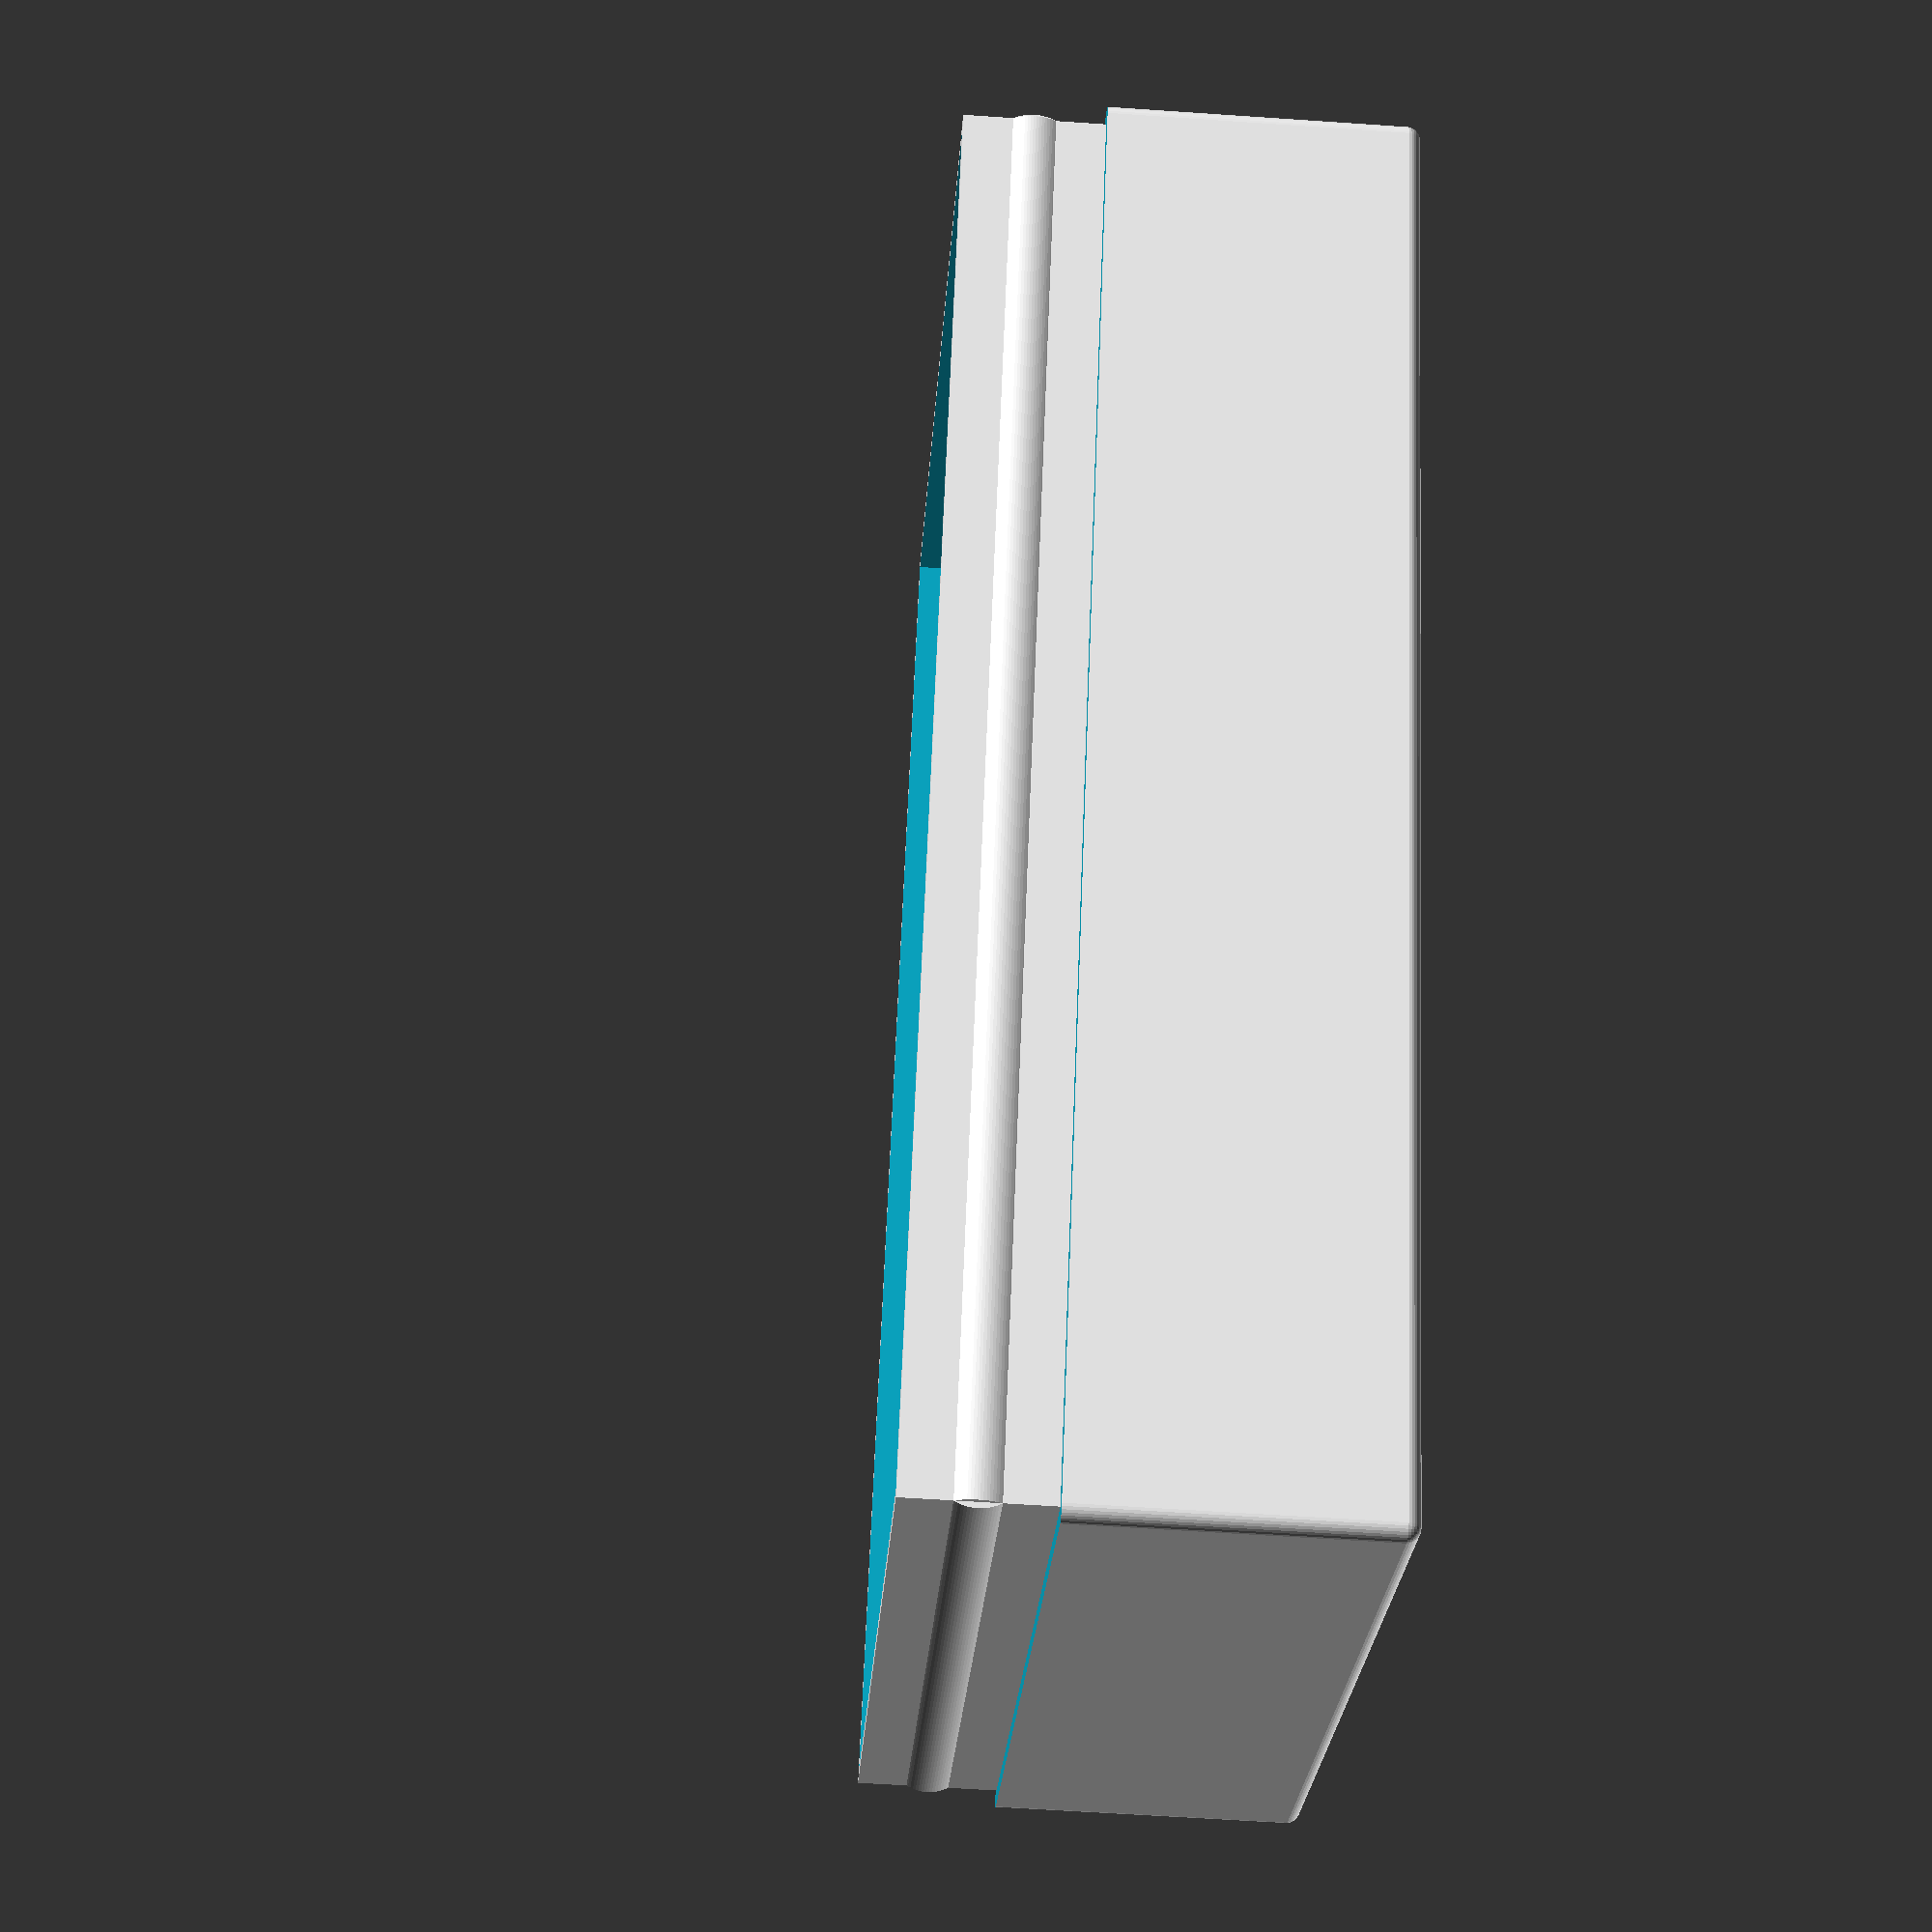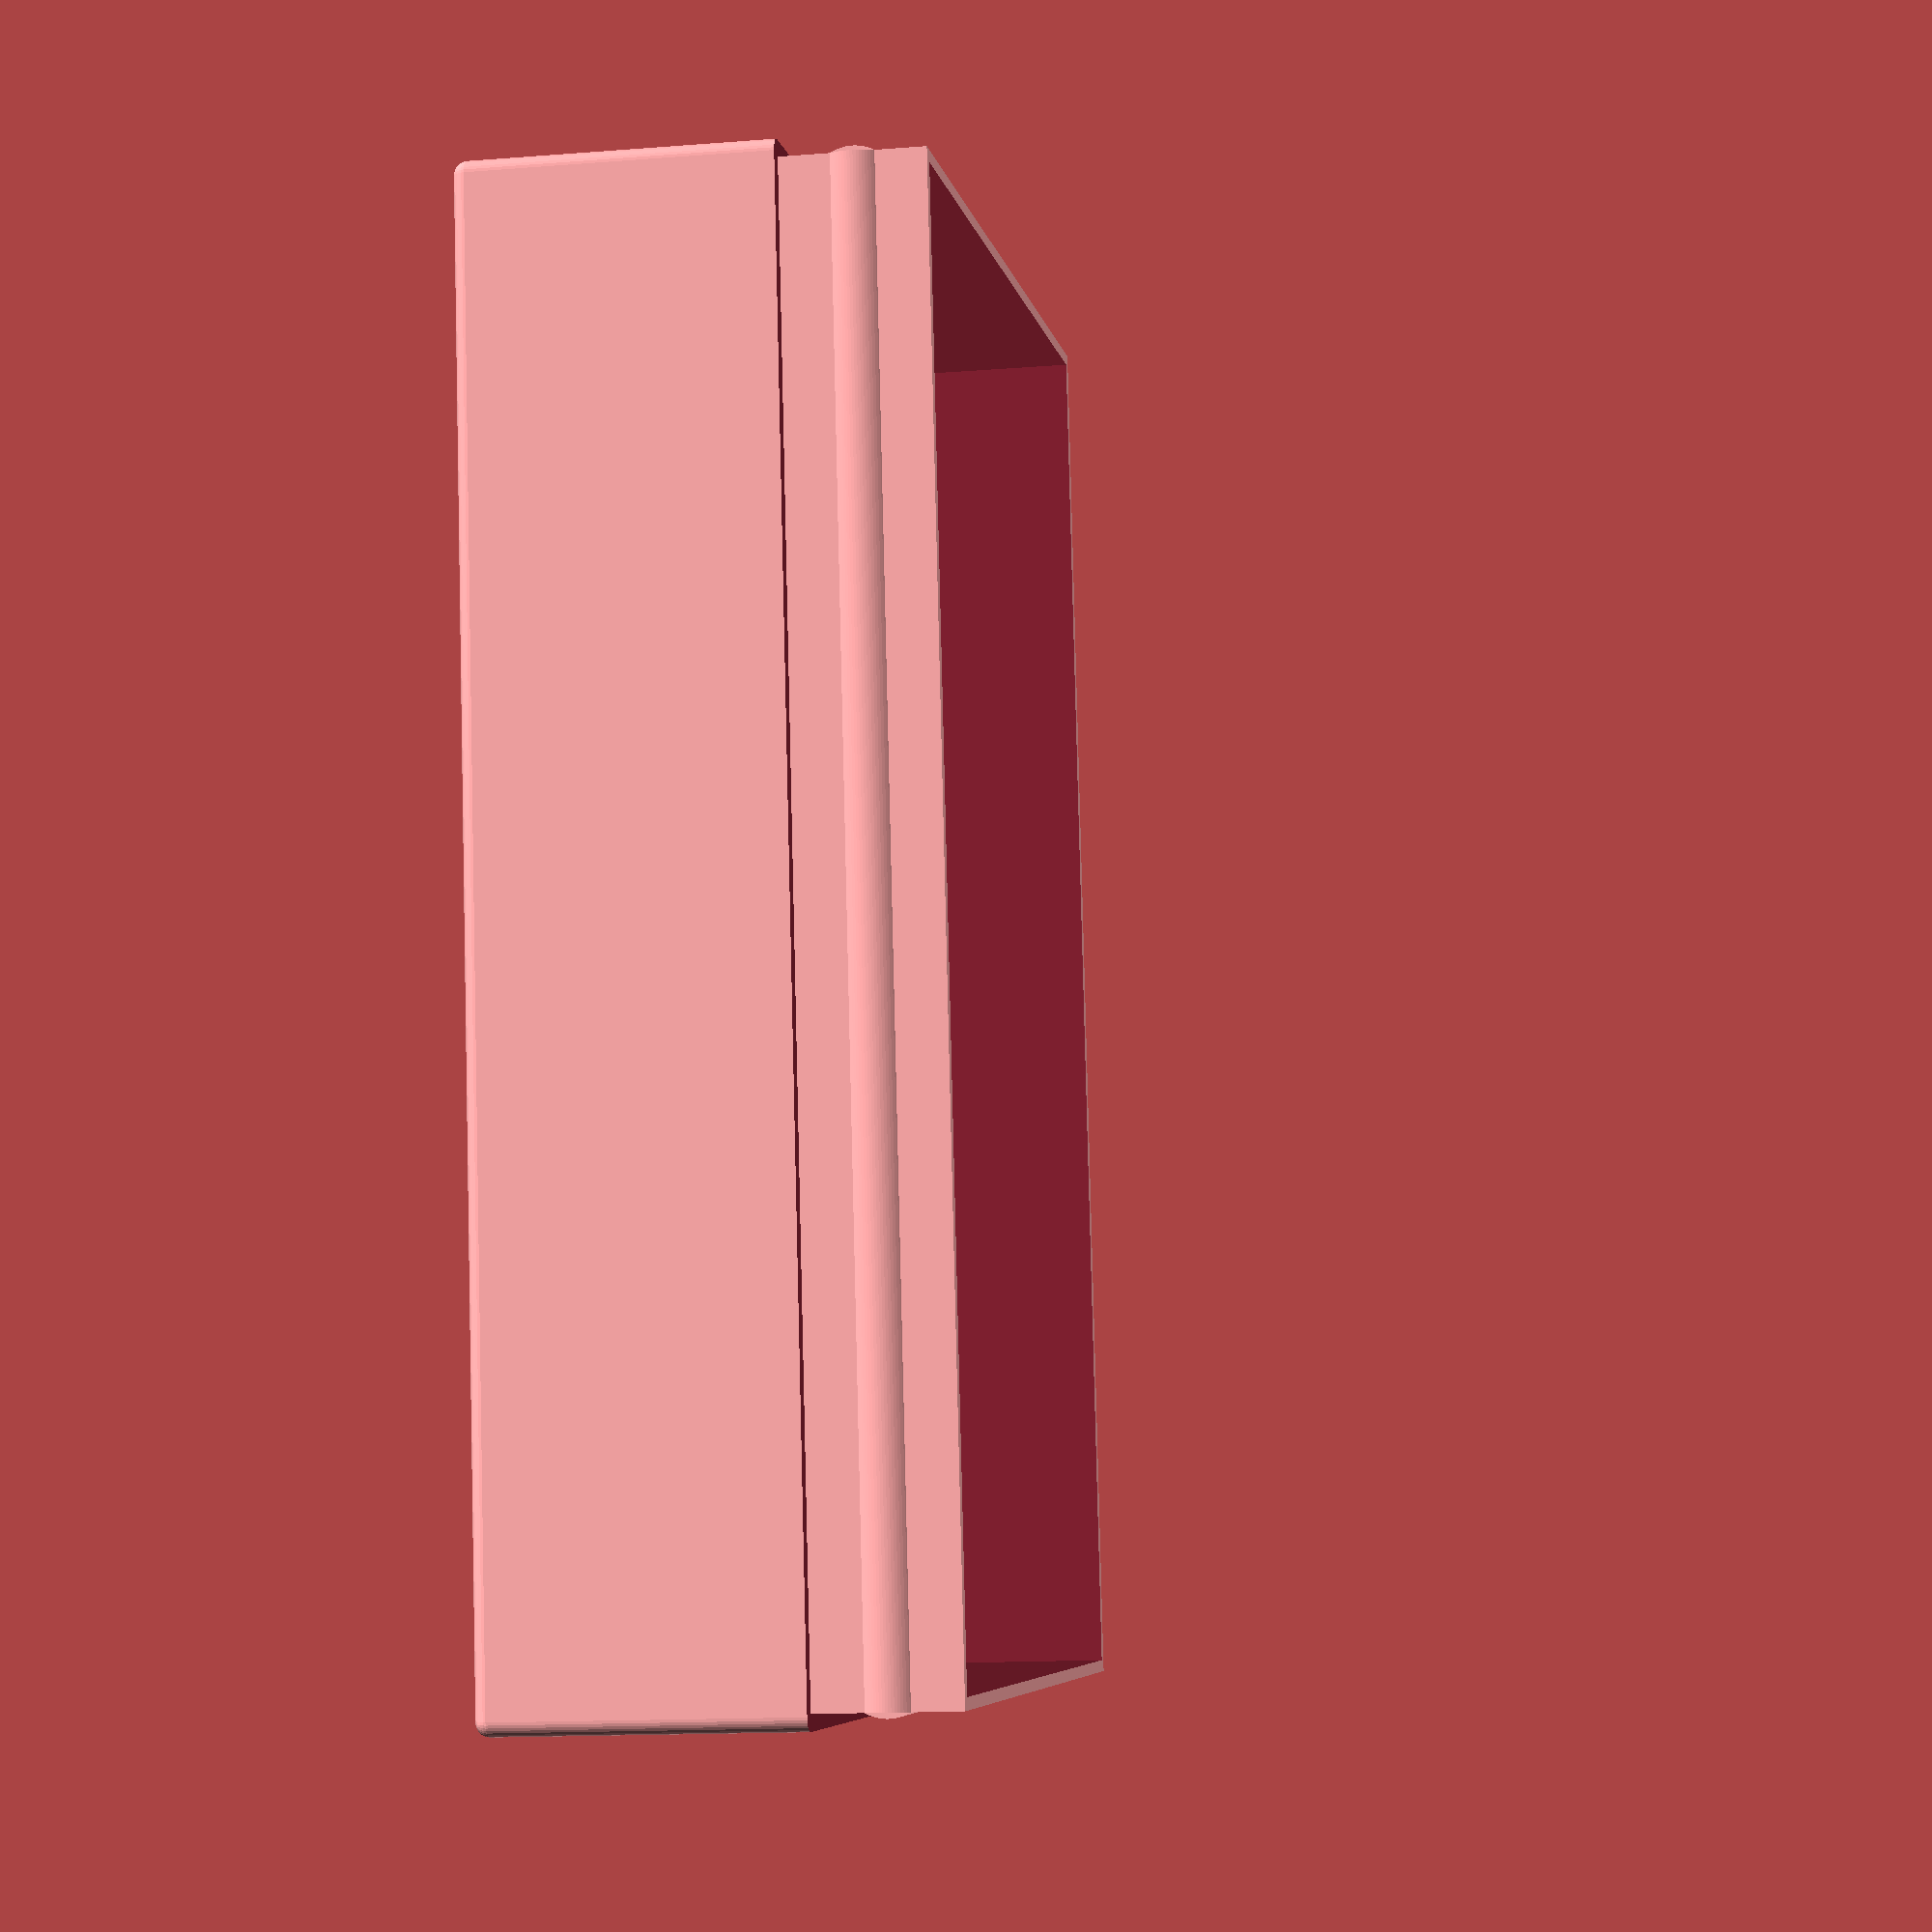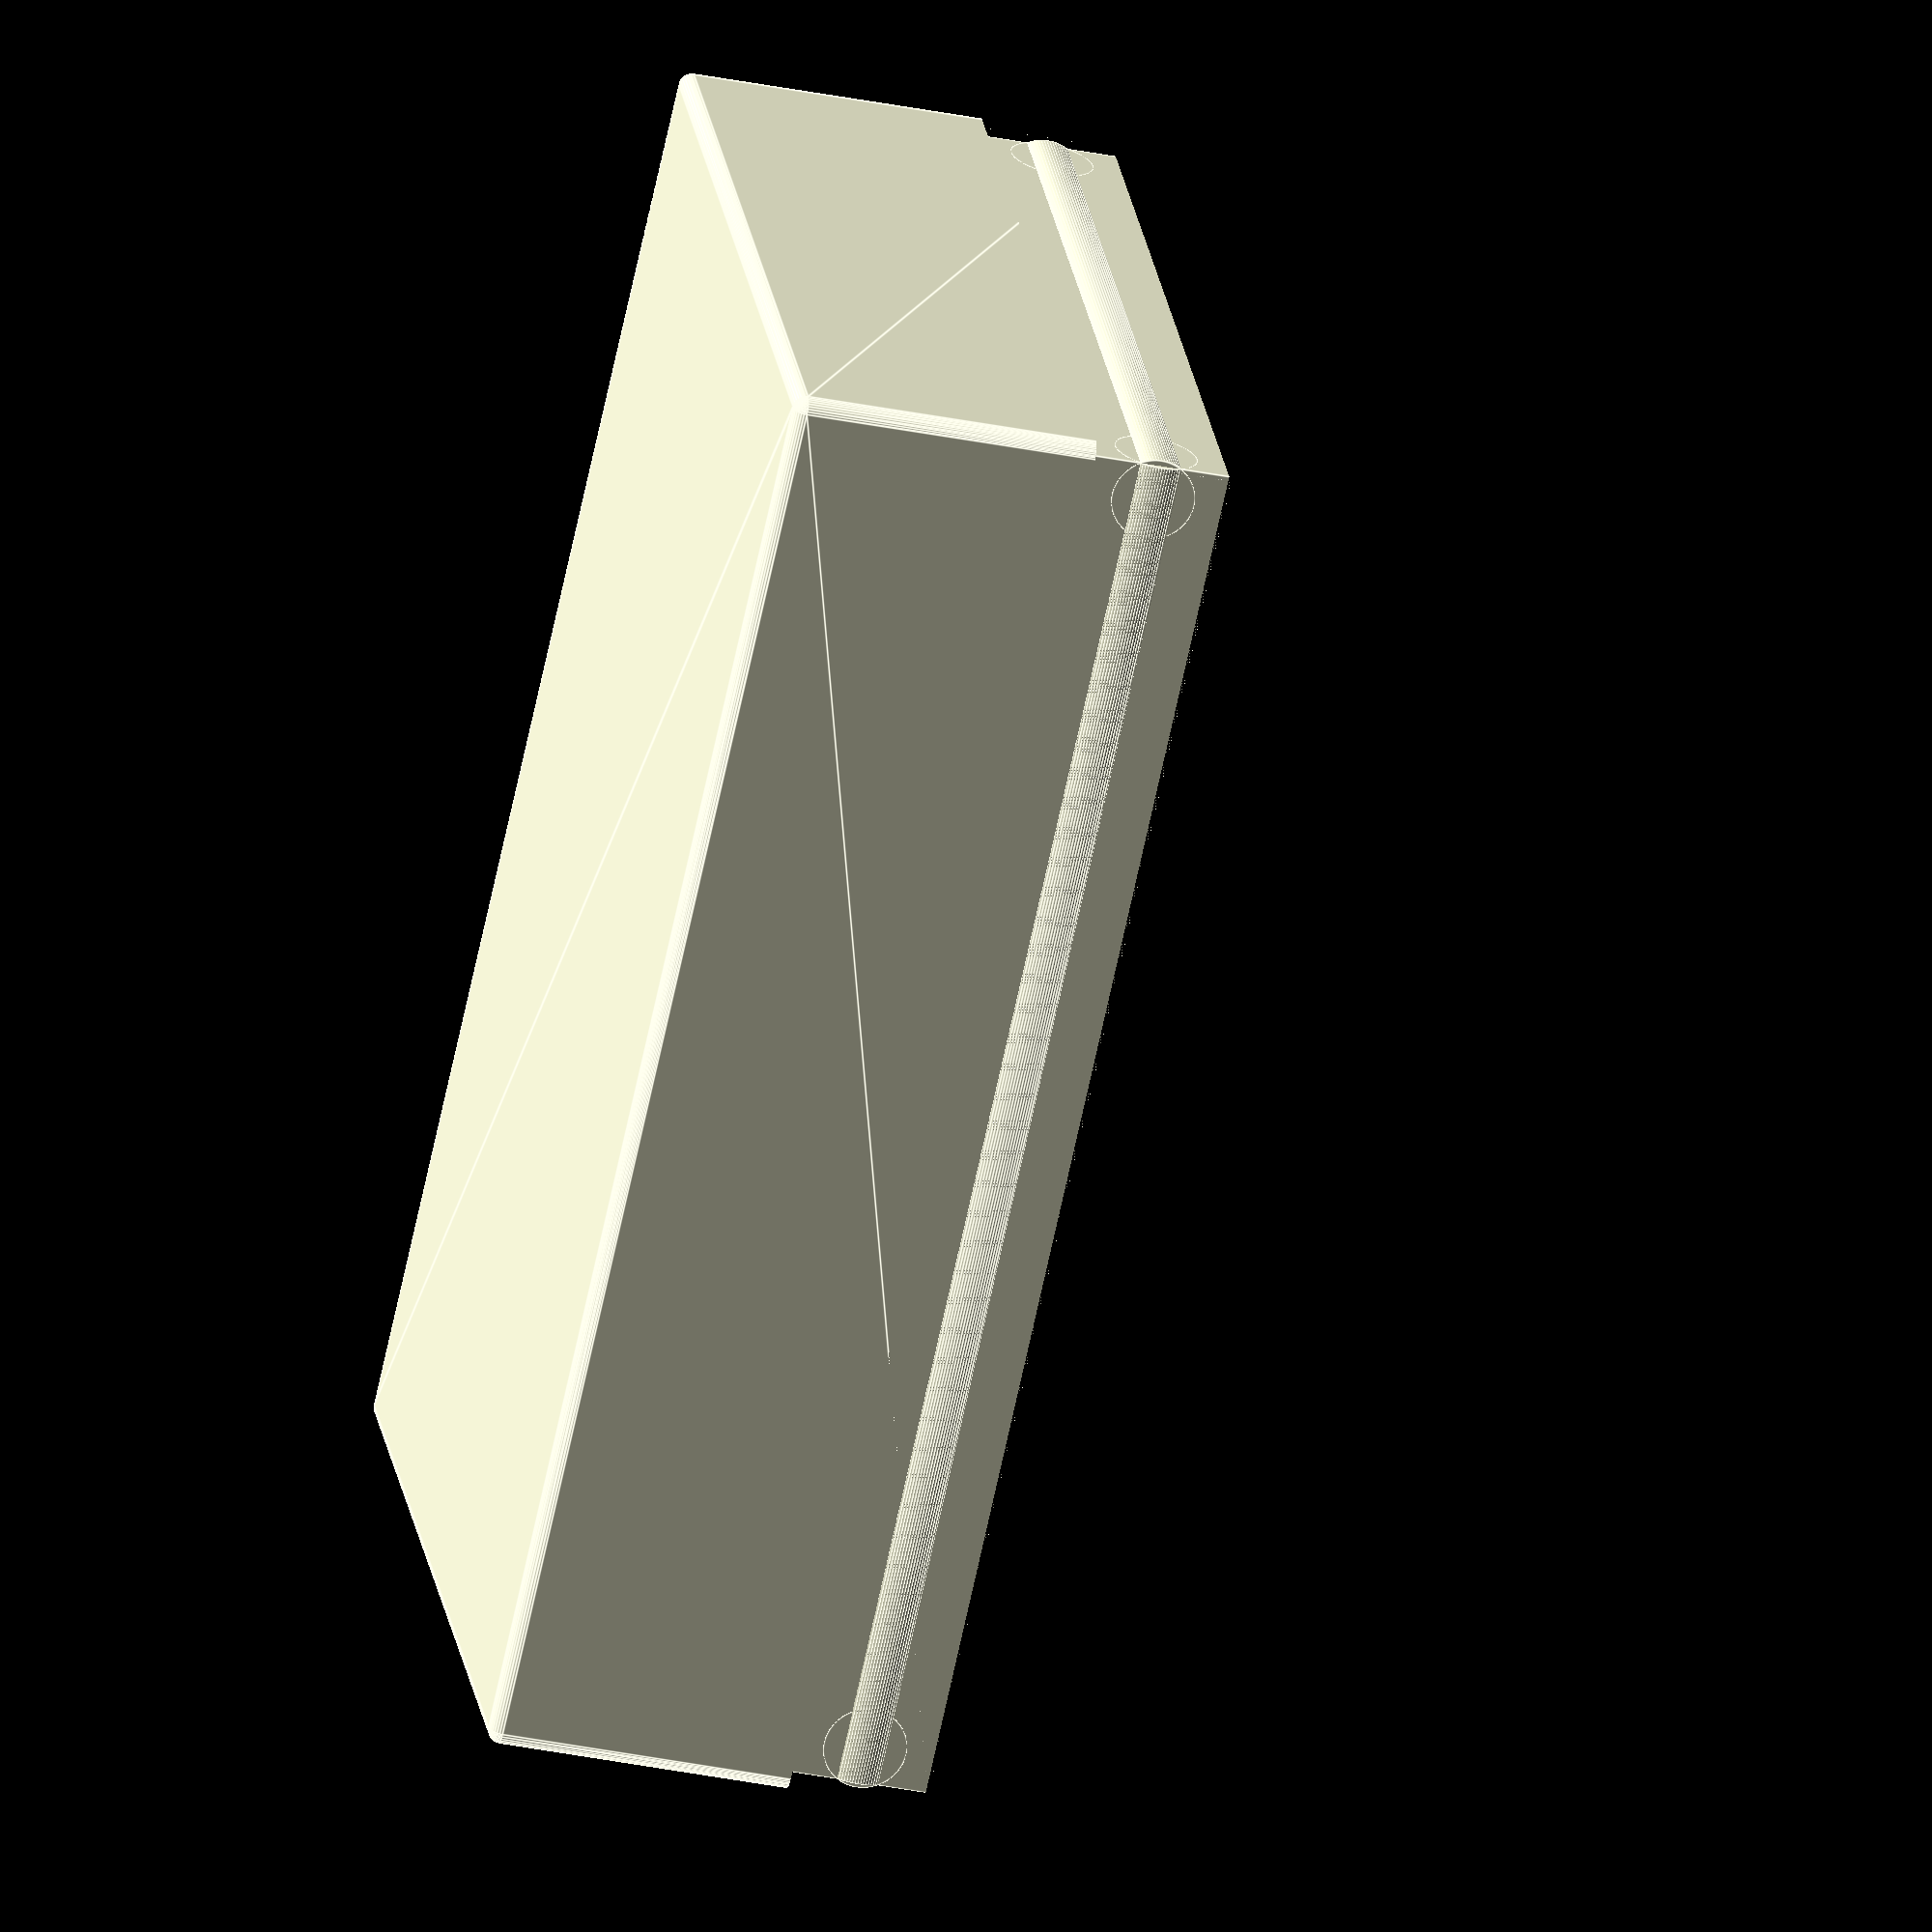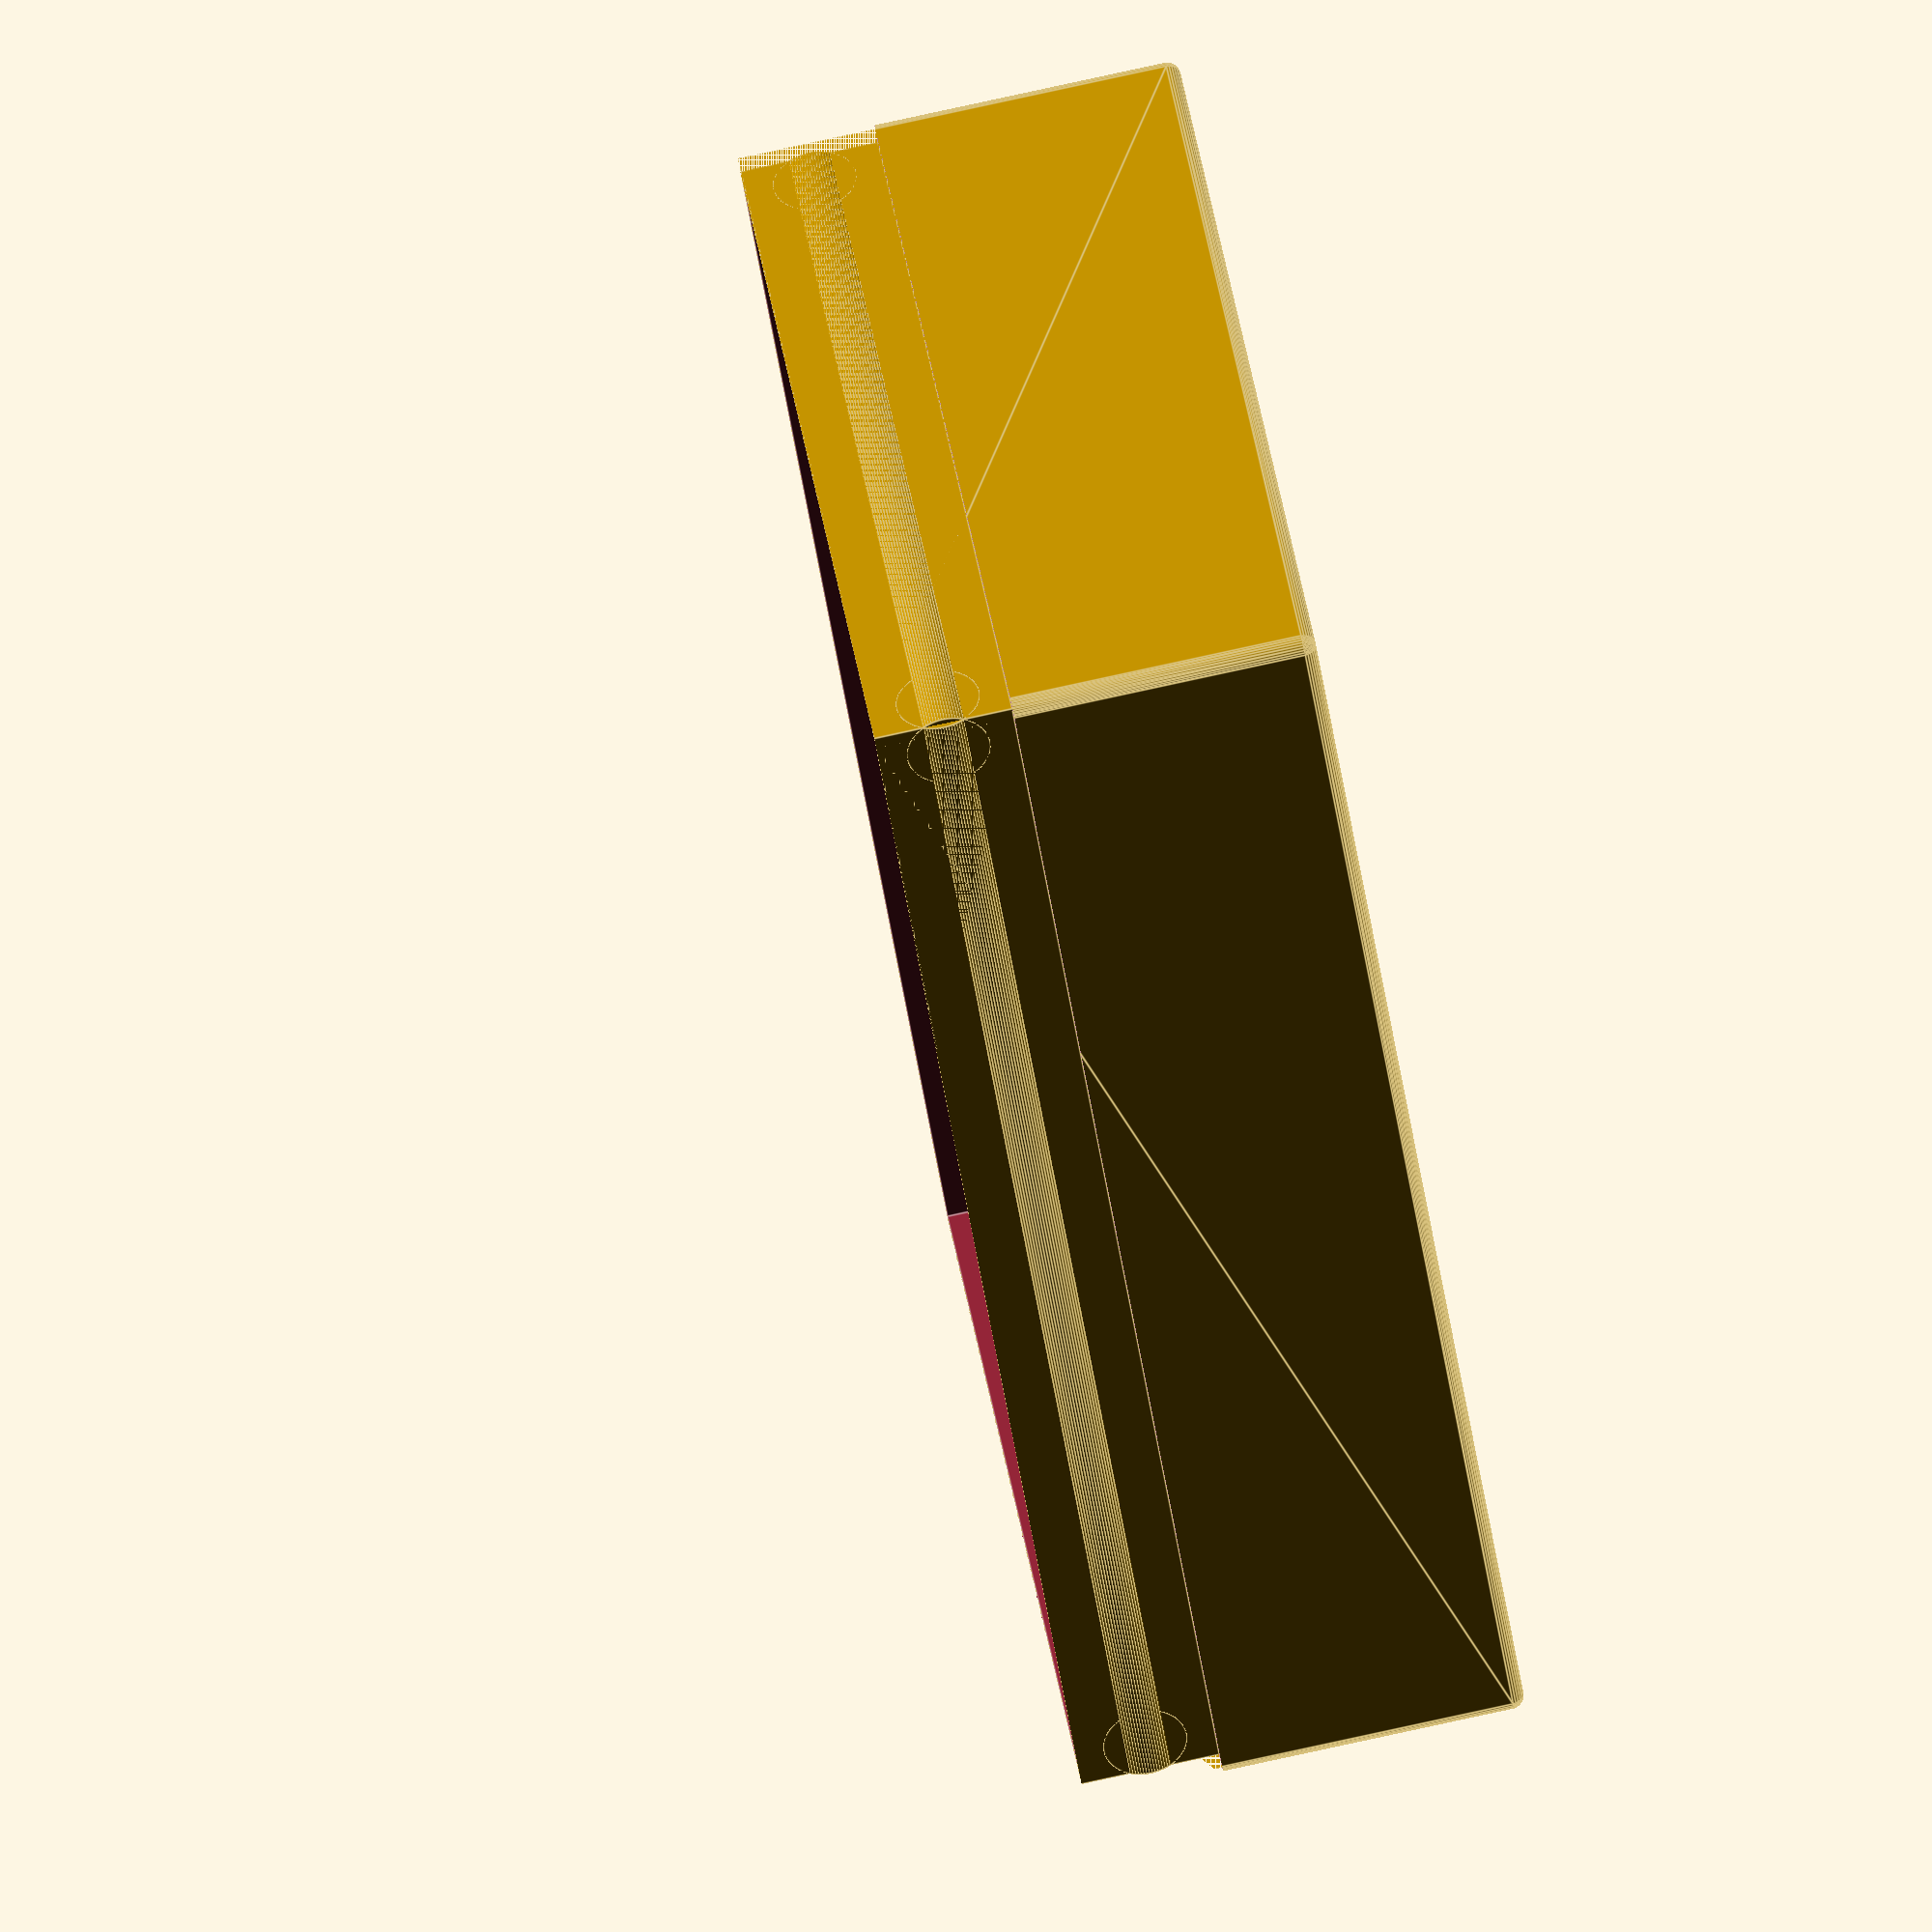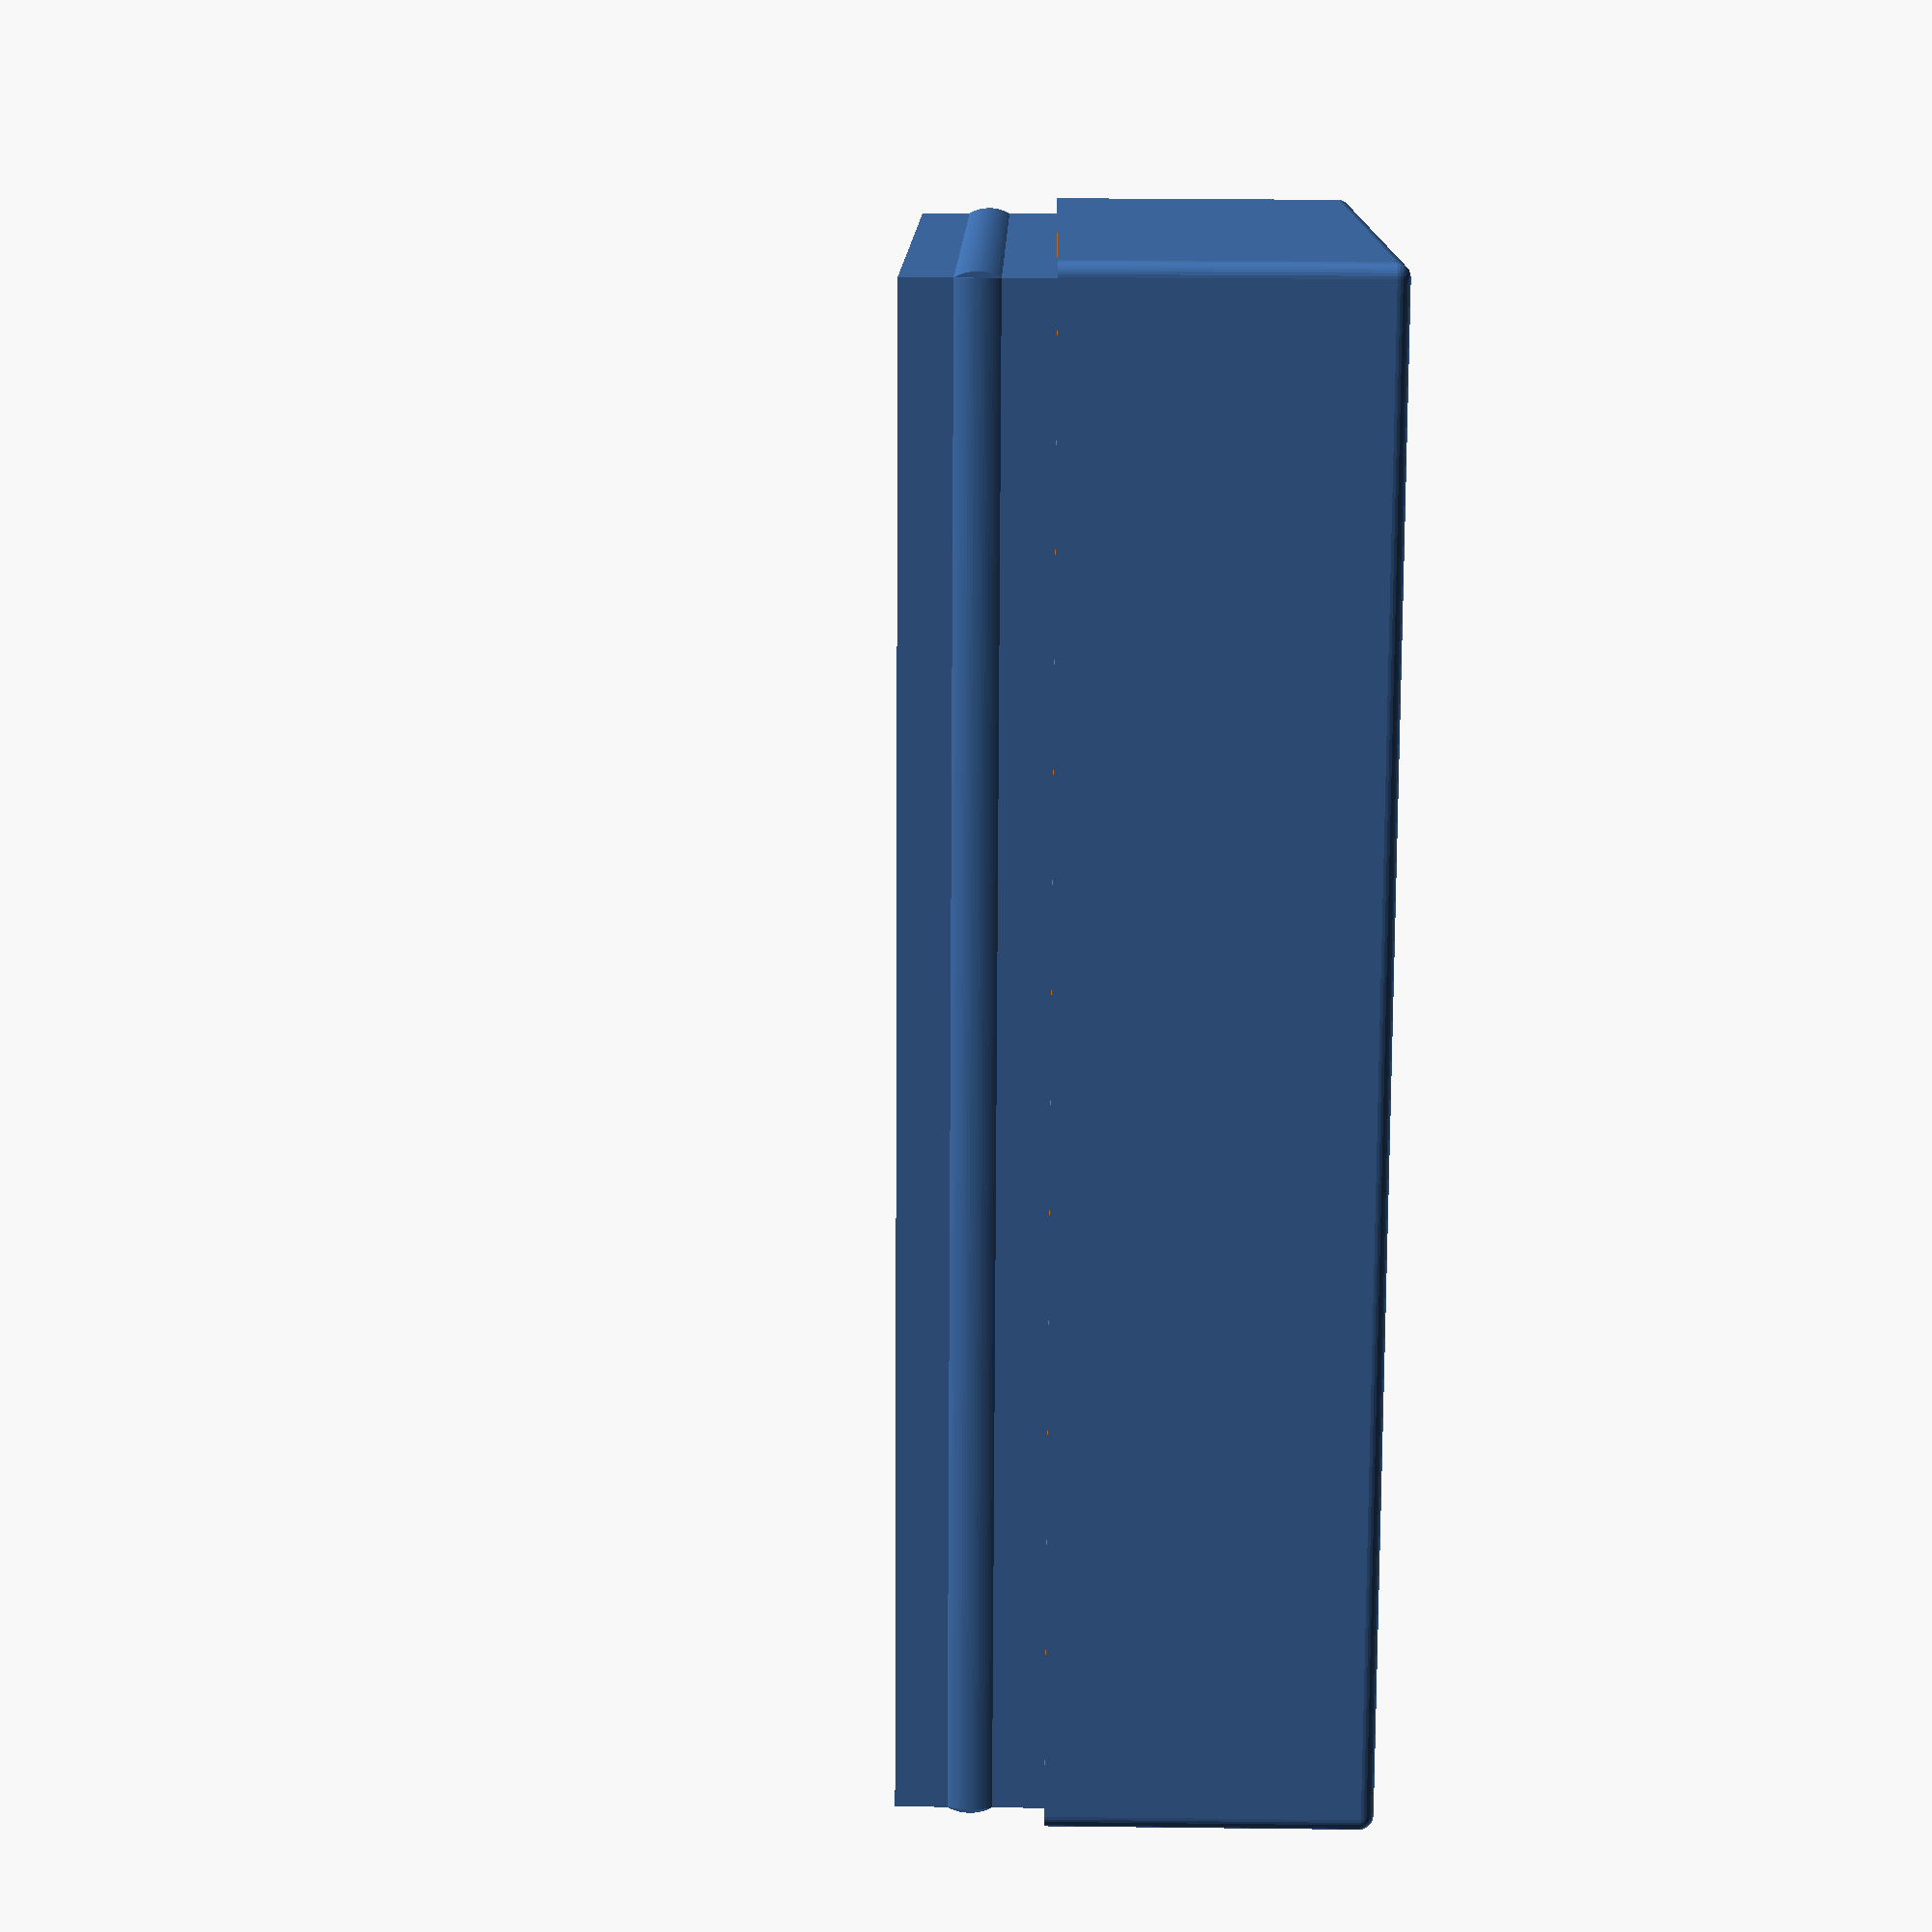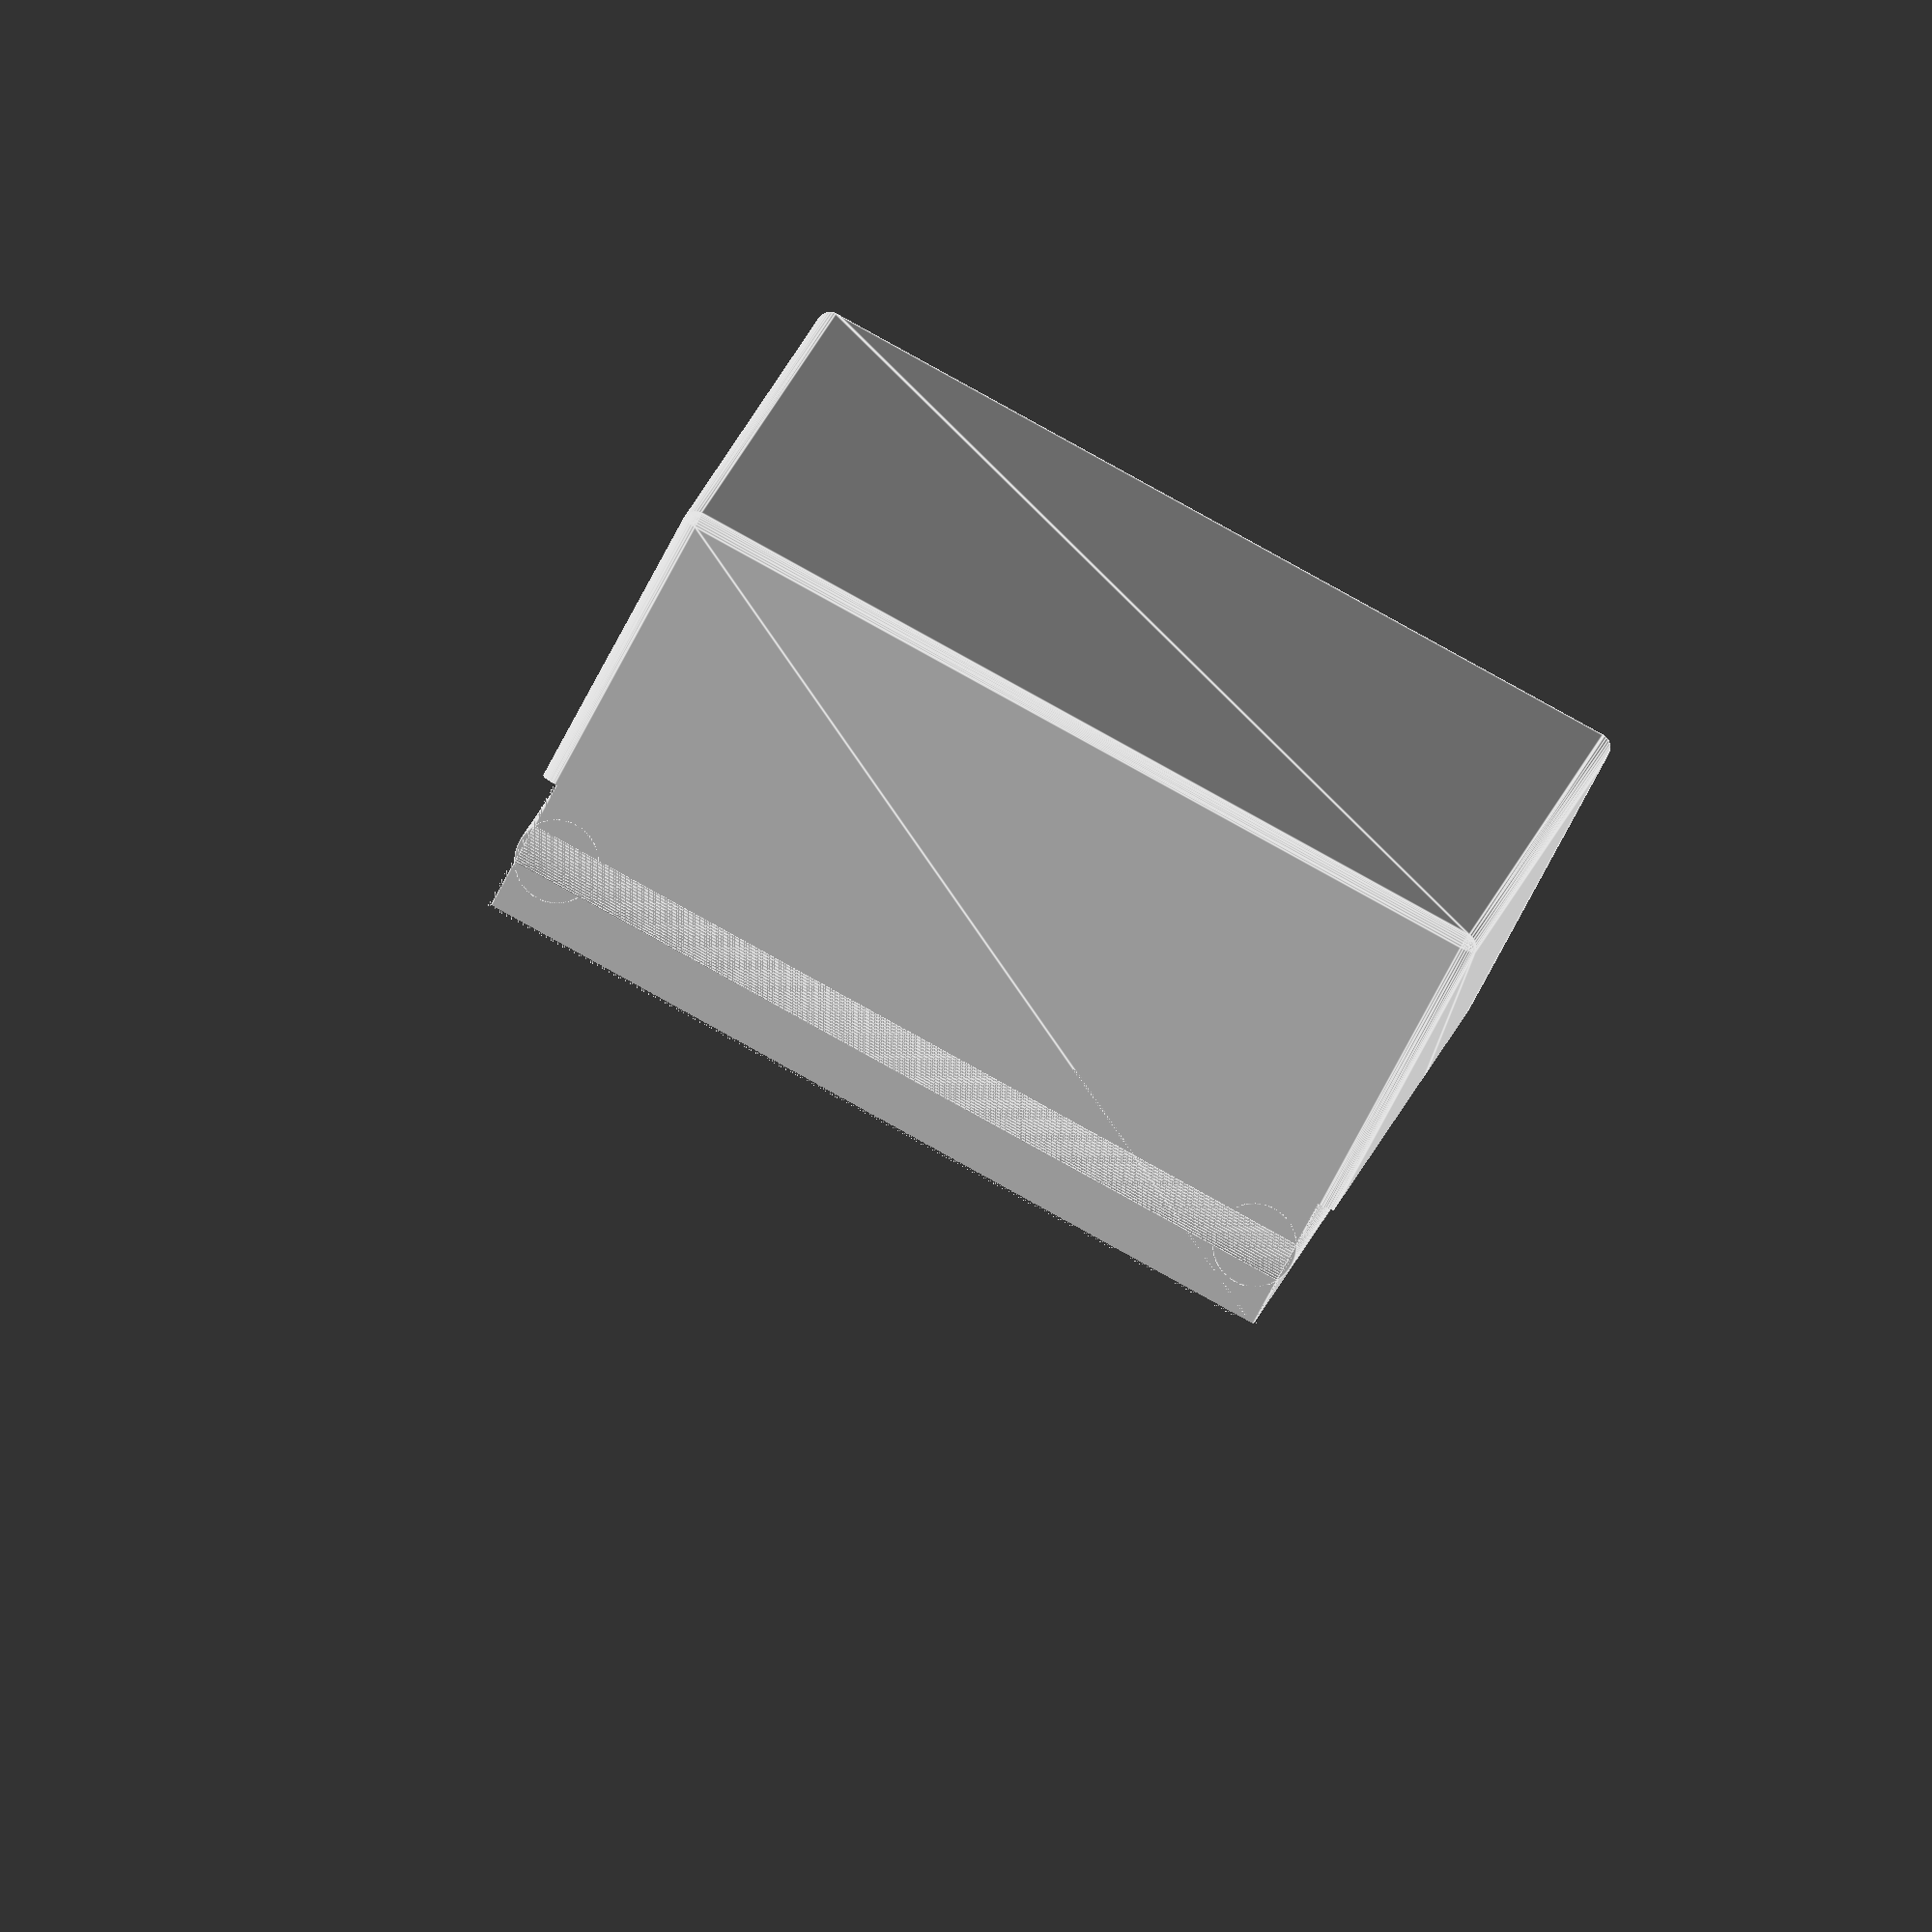
<openscad>
/* [Part selection] */
// Select the part to be rendered: "box" or "lid".
render_part = "box"; // [box,lid]

/* [Box size] */
// Size of box inside, along the Y axis. Add 2 times shell_thickness to calculate the outer size.
length = 100;
// Size of box inside, along the X axis. Add 2 times shell_thickness to calculate the outer size.
width = 60;
// Size of box inside, along the Z axis Add 2 times shell_thickness to calculate the outer size.
height = 30;
// Height of the lid wall. Must be greater or equal than snap_band_width and less or equal than the height of the box.
lid_wall_height = 10;
// Overall thickness of the box.
shell_thickness = 2;
// Radius of the box corner bevels.
corner_radius = 1;

/* [Snap band] */

// Height of the snap band along the lid-to-box interface.
snap_band_width = 3;
// Thickness of the snap band along the lid-to-box interface.
snap_band_thickness = 0.4;
// Gap between box and lid.
gap = 0.3;

/* [Resolution] */
// Minimum size of a fragment.
$fs = 0.2;
// Minimum angle for a fragment (degrees).
$fa = 3;

// ------------------------------------------------------------

half_gap = gap / 2;
shell_half_thickness = shell_thickness / 2;
inner_size = [width, length, height];
outer_size = [width + 2*shell_thickness, length + 2*shell_thickness, height + 2*shell_thickness];
box_outer_size = outer_size - [0,0,shell_thickness];
lid_outer_size = [outer_size[0],outer_size[1],shell_thickness + lid_wall_height];
snap_band_y = lid_wall_height / 2;	// (relative to lid wall)
snap_band_r = (snap_band_thickness*snap_band_thickness + snap_band_width*snap_band_width/4) / (2*snap_band_thickness);
snap_band_center_offset = snap_band_r  - snap_band_thickness;

assert(lid_wall_height >= snap_band_width, "lid_wall_height must be greater or equal than snap_band_width");
assert(lid_wall_height <= height, "lid_wall_height must be less or equal than the height of the box");

if (render_part=="box")
{
	box();
}
else if (render_part=="lid")
{
	lid();
}
else
{
	assert(false,"No valid part selected");
}


module box()
{
	union()
	{
		difference()
		{
			// outer surface
			half_rounded_box(box_outer_size, corner_radius, bottom=true);
			
			// inner space
			translate([shell_thickness, shell_thickness, shell_thickness])
				translate([0,0,0.01])
					cube(inner_size);
			
			// indent
			translate([0,0,shell_thickness + height - lid_wall_height])
			{
				difference()
				{
					cube(outer_size);
					translate([shell_half_thickness+half_gap, shell_half_thickness+half_gap,0])
					union()
					{
						box_indent_size = outer_size - [shell_thickness+gap,shell_thickness+gap,0];
						cube(box_indent_size);
						
						// snap band
						translate([0,0,snap_band_y])
						{
							
							// left
							translate([snap_band_center_offset,0,0])
								rotate([-90,0,0])
									cylinder(r=snap_band_r, h=box_indent_size[1]);
							
							// right
							translate([box_indent_size[0] - snap_band_center_offset,0,0])
								rotate([-90,0,0])
									cylinder(r=snap_band_r, h=box_indent_size[1]);
							
							// front
							translate([0,snap_band_center_offset,0])
								rotate([0,90,0])
									cylinder(r=snap_band_r, h=box_indent_size[0]);
							
							
							// back
							translate([0,box_indent_size[1] - snap_band_center_offset,0])
								rotate([0,90,0])
									cylinder(r=snap_band_r, h=box_indent_size[0]);
						}
					}
				}
			}
		}
	}
}

module lid()
{
	difference()
	{
		// outer surface
		half_rounded_box(lid_outer_size, corner_radius, bottom=true);
		
		// inner space
		lid_indent_offset = shell_half_thickness - half_gap;
		lid_indent_size = outer_size - [shell_thickness-gap,shell_thickness-gap,0];
		translate([lid_indent_offset, lid_indent_offset, shell_thickness])
		union()
		{
			translate([0,0,0.01])
				cube(lid_indent_size);
		
			// snap band
			translate([0,0,snap_band_y])
			{
				// left
				translate([snap_band_center_offset,0,0])
					rotate([-90,0,0])
						cylinder(r=snap_band_r, h=lid_indent_size[1]);
				
				// right
				translate([lid_indent_size[0] - snap_band_center_offset,0,0])
					rotate([-90,0,0])
						cylinder(r=snap_band_r, h=lid_indent_size[1]);
				
				// front
				translate([0,snap_band_center_offset,0])
					rotate([0,90,0])
						cylinder(r=snap_band_r, h=lid_indent_size[0]);
				
				
				// back
				translate([0,lid_indent_size[1] - snap_band_center_offset,0])
					rotate([0,90,0])
						cylinder(r=snap_band_r, h=lid_indent_size[0]);
			}
		}
	}
}

module half_sphere(r)
{
	intersection()
	{
		sphere(r);
		translate([0,0,r])
			cube([r*2, r*2, r*2], center=true);
	}
}

module half_rounded_box(size,r,bottom=false,center=false)
{
	translate([r,r,r])
		minkowski()
		{
			cube([size[0]-r*2, size[1]-r*2, size[2]-r],center);
			rotate(bottom?[180,0,0]:[0,0,0])
				half_sphere(r);
		}
}

</openscad>
<views>
elev=60.5 azim=214.8 roll=86.0 proj=p view=wireframe
elev=14.3 azim=351.7 roll=279.9 proj=p view=wireframe
elev=37.3 azim=121.7 roll=255.6 proj=o view=edges
elev=95.0 azim=316.9 roll=102.2 proj=o view=edges
elev=331.7 azim=344.2 roll=91.0 proj=p view=wireframe
elev=259.1 azim=173.9 roll=28.2 proj=o view=edges
</views>
